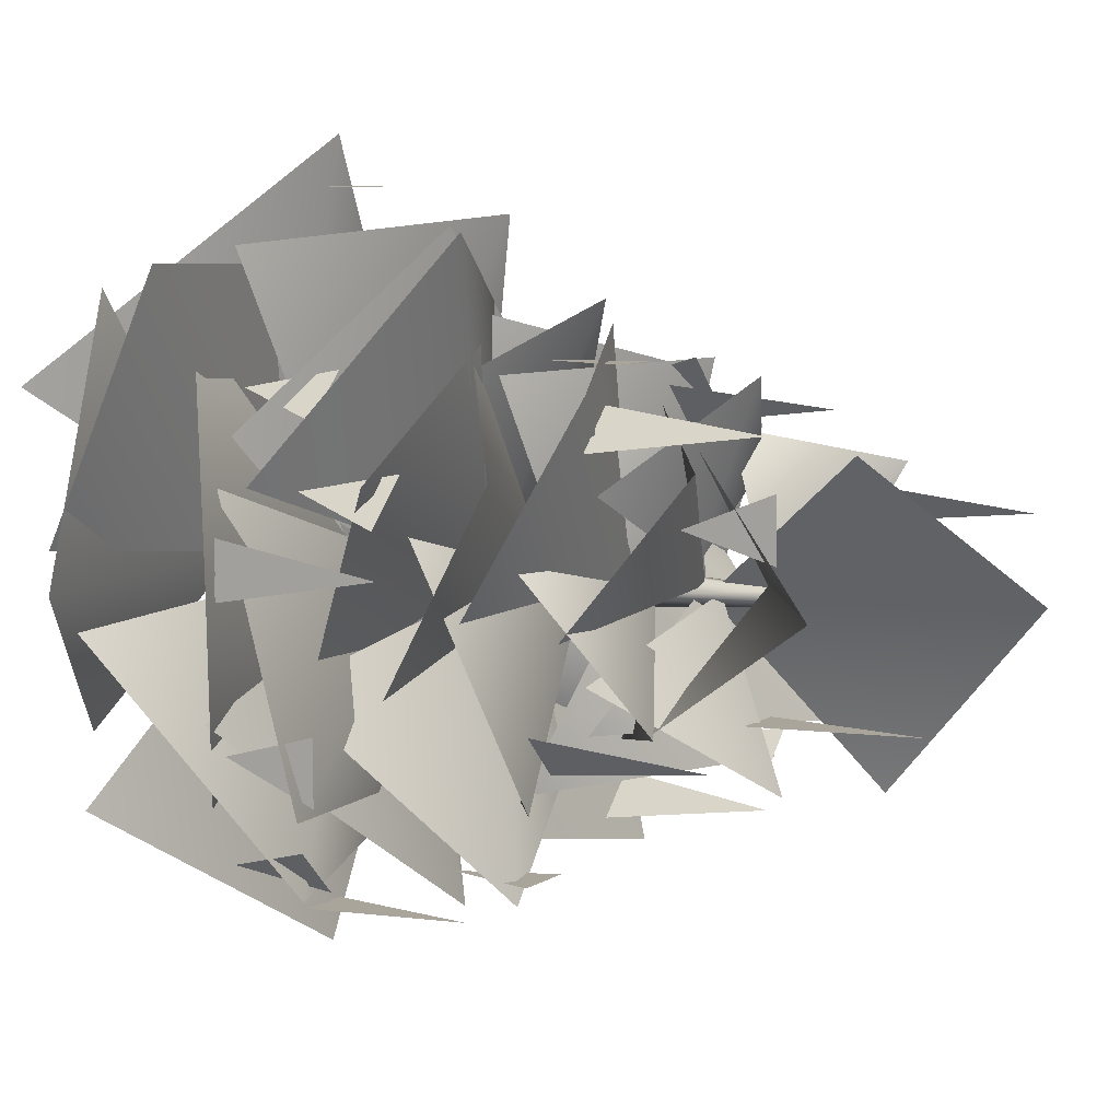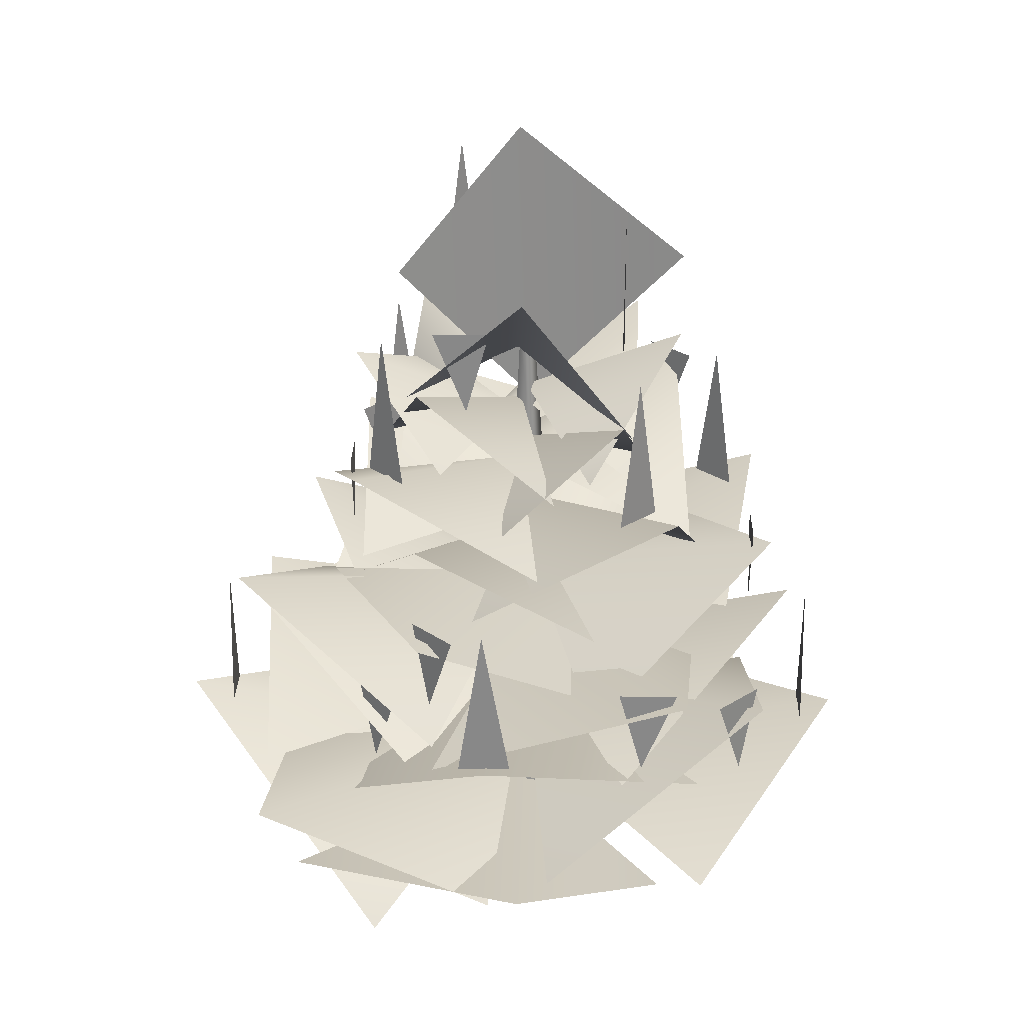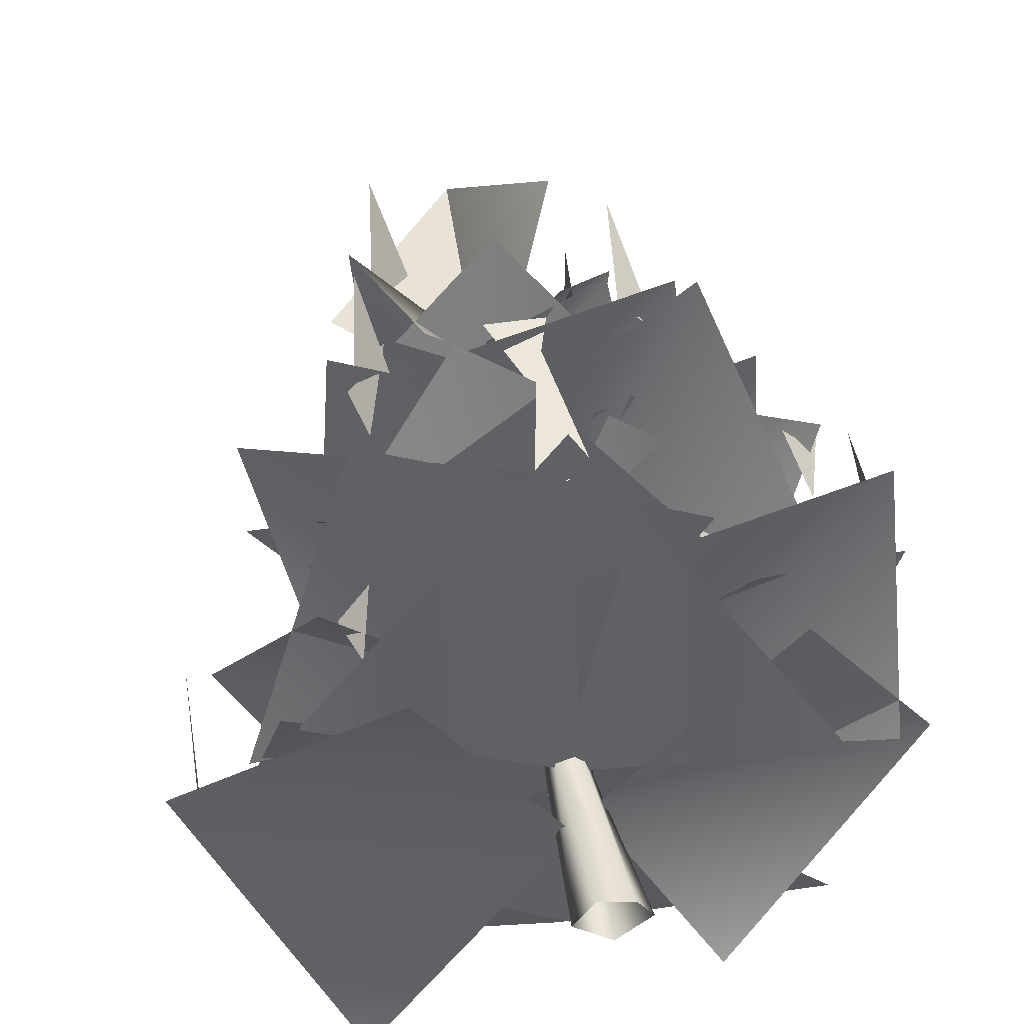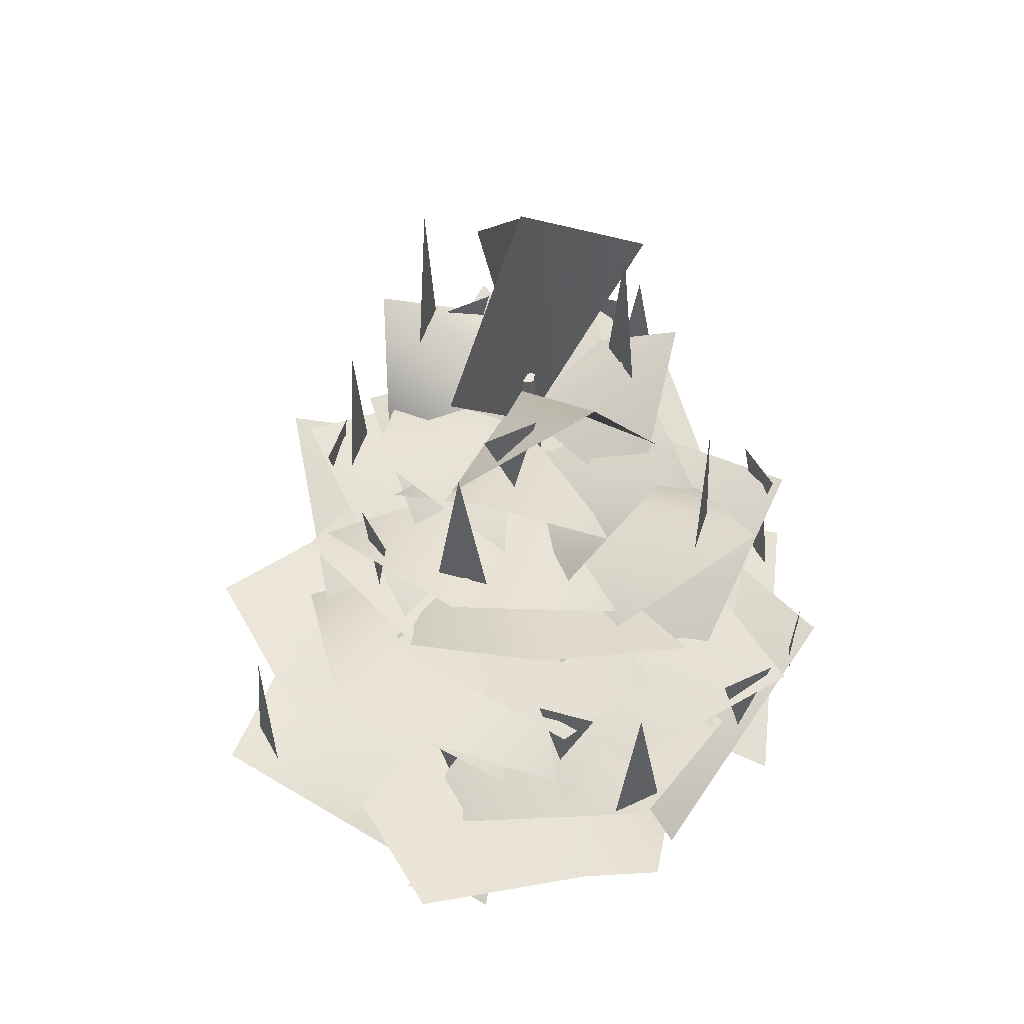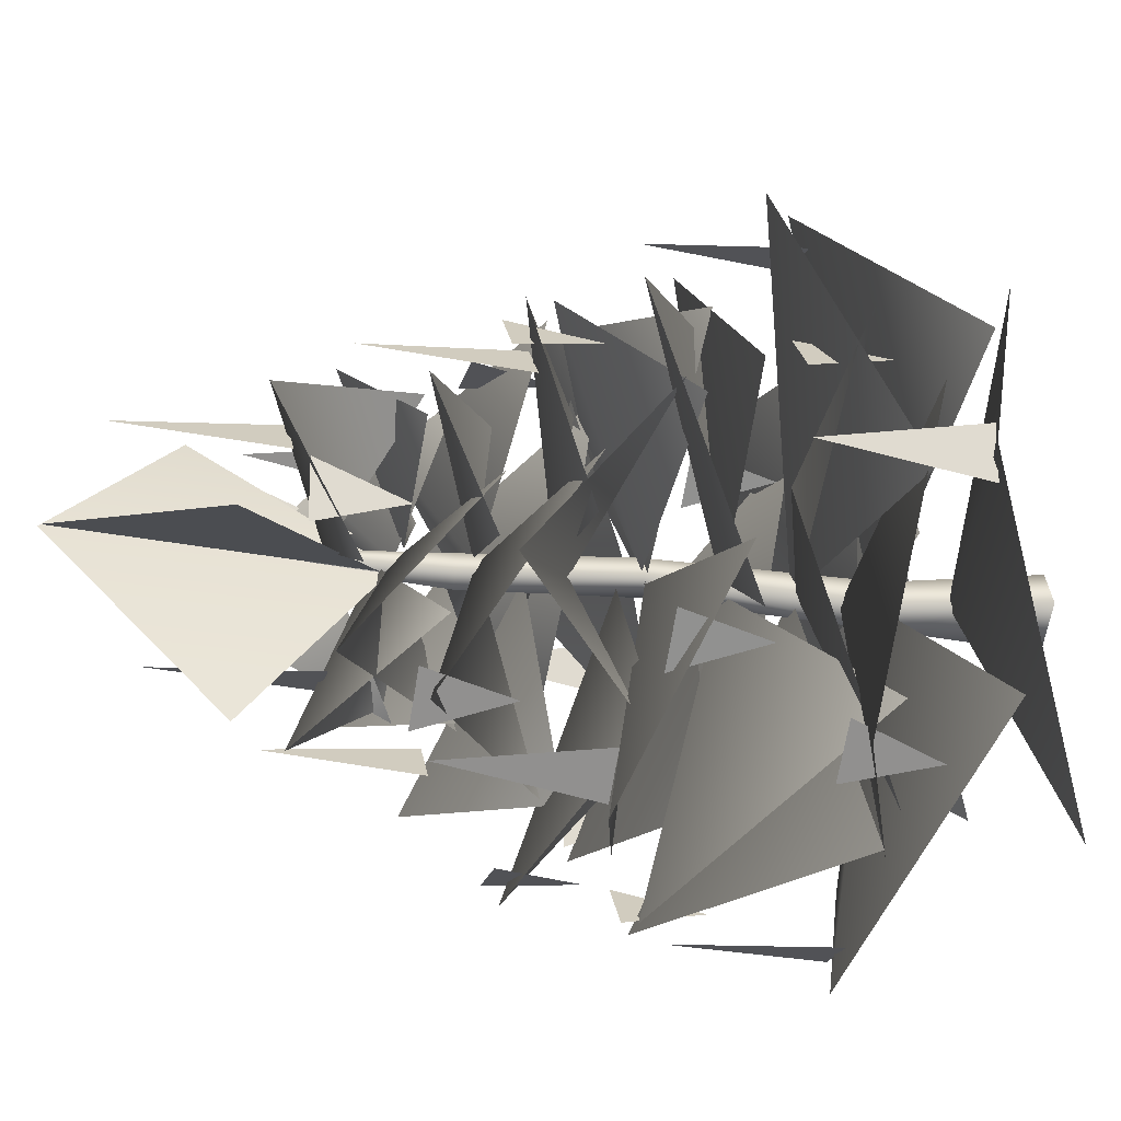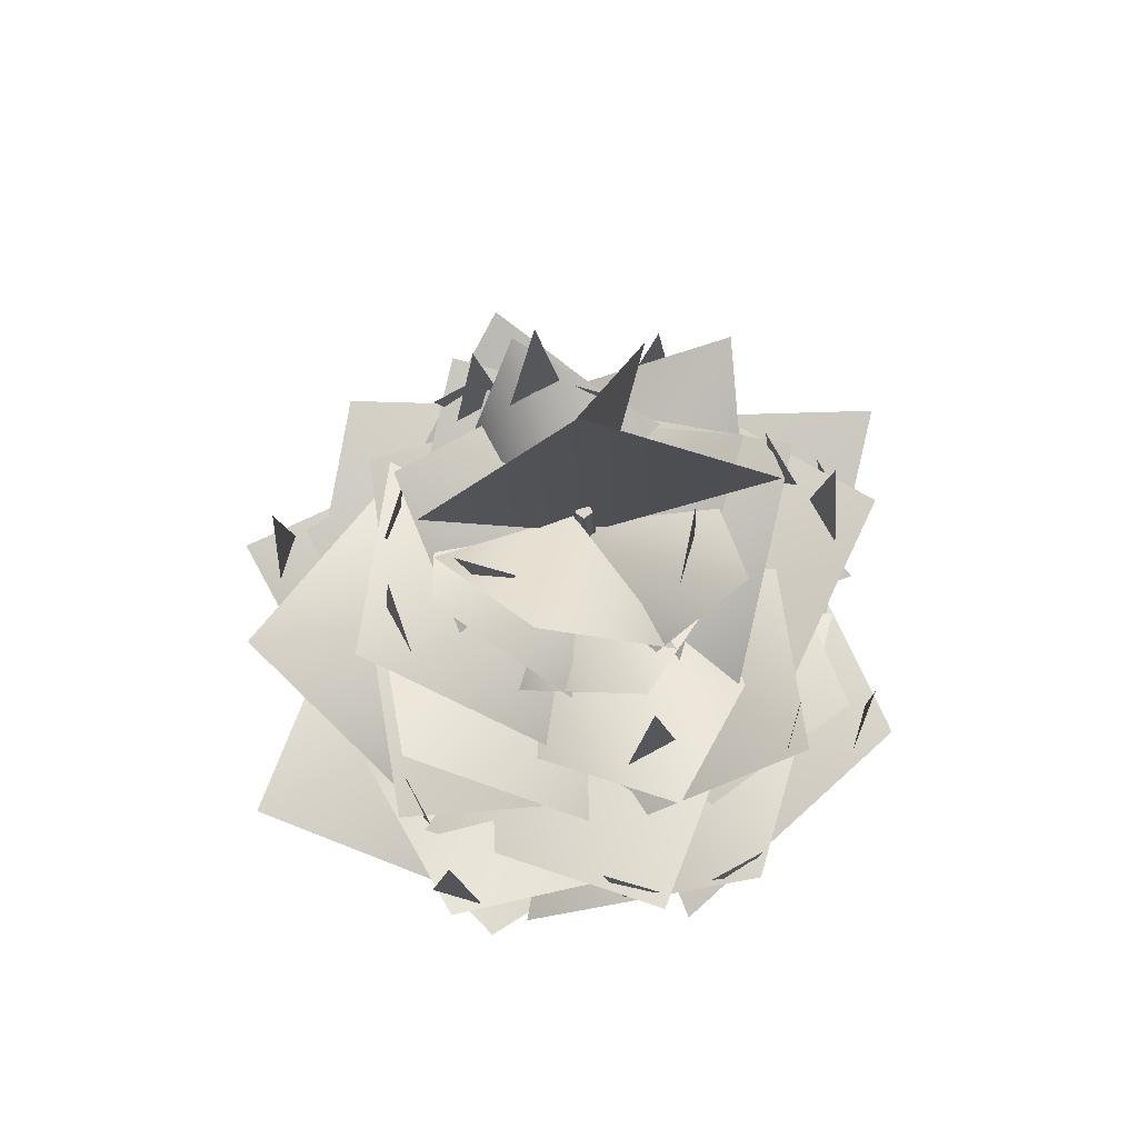
<metadata>
{"format":"obj","ext":"obj","renderer":"f3d","projection":"perspective","resolution":1024,"background":"white","views":[{"elev":7.6,"azim":120.0,"up":"+Z"},{"elev":27.1,"azim":91.3,"up":"+Y"},{"elev":51.2,"azim":-9.1,"up":"+Z"},{"elev":50.3,"azim":62.4,"up":"+Y"},{"elev":-21.2,"azim":-103.4,"up":"+Z"},{"elev":73.0,"azim":106.4,"up":"+Y"}]}
</metadata>
<code>
o unnamed_object1
v -0.09375 5.098 1.833
v 0.2391 4.266 1.833
v 0.4719 5.098 1.833
v -0.9812 5.033 1.811
v -1.217 4.198 1.575
v -1.381 5.033 1.411
v 0.7047 4.698 -2.333
v 1.039 3.866 -2.333
v 1.272 4.698 -2.333
v -2.339 2.633 -1.853
v -2.103 1.798 -2.089
v -1.938 2.633 -2.255
v 2.384 3.298 -1.988
v 2.148 2.466 -2.223
v 1.983 3.298 -2.388
v -0.9141 5.733 -1.745
v -1.15 4.898 -1.509
v -1.316 5.733 -1.344
v -0.9594 6.566 0.4656
v -0.9594 5.733 0.1328
v -0.9594 6.566 -0.09844
v 0.9391 6.733 0.9328
v 0.9391 5.898 0.6
v 0.9391 6.733 0.3656
v 2.705 3.633 -1.533
v 2.705 2.798 -1.198
v 2.705 3.633 -0.9656
v -1.806 2.698 1.288
v -1.57 1.866 1.523
v -1.405 2.698 1.688
v -1.581 3.866 -1.345
v -1.817 3.033 -1.109
v -1.981 3.866 -0.9437
v 2.817 4.266 0.6875
v 2.581 3.433 0.9234
v 2.417 4.266 1.087
v 1.517 2.833 1.353
v 1.281 1.998 1.589
v 1.117 2.833 1.755
v 1.177 5.366 1.572
v 1.53 5.366 1.219
v 1.342 6.833 1.408
v -1.355 4.166 -1.894
v -1.002 4.166 -2.247
v -1.191 5.633 -2.058
v 1.922 5.098 -0.9594
v 1.569 5.098 -1.312
v 1.758 6.566 -1.125
v -0.9422 4.798 1.572
v -1.297 4.798 1.219
v -1.108 6.266 1.408
v -3.048 1.633 -0.1437
v -3.048 1.633 0.3547
v -3.048 3.098 0.0875
v -0.09375 1.966 -3.033
v 0.4047 1.966 -3.033
v 0.1391 3.433 -3.033
v 3.216 3.098 0.6109
v 3.216 3.098 0.1109
v 3.216 4.566 0.3766
v 0.3609 2.098 3.233
v -0.1375 2.098 3.233
v 0.1266 3.566 3.233
v -0.9219 6.698 0.5266
v -0.5687 6.698 0.8797
v -0.7562 8.166 0.6906
v -0.02656 6.233 -0.9984
v 0.4719 6.233 -0.9984
v 0.2047 7.698 -0.9984
v 0.3812 0 0.3234
v 0.2172 1.494 0.1844
v -0.03438 1.494 0.1844
v 0.03438 0 0.4094
v 0.3125 3.587 0.2687
v 0.1031 3.587 0.2687
v 0.1844 5.203 0.125
v -0.001563 5.203 0.125
v 0.1391 6.398 0.06875
v 0.04219 6.398 0.06875
v 0.05625 8.58 0.09062
v -1.297 7.17 -0.1438
v 0.03594 5.82 -0.07813
v 0.1328 1.5 -2.45
v -2.998 2.7 -2.269
v 0.06875 1.859 -0.01562
v -2.295 1.709 1.064
v -2.595 1.95 0.15
v -1.486 2.909 2.983
v 0.1062 2.28 0.03438
v 1.278 1.92 2.761
v 0.1062 1.62 2.569
v 2.819 2.25 2.659
v 0.2 1.65 0.075
v 2.867 1.2 0.3453
v 3.013 1.589 -0.2672
v 2.203 3.18 -2.439
v 0.09844 2.28 0.02813
v -0.9797 1.92 -2.458
v 1.617 1.739 2.13
v 3.409 3.15 0.3578
v 0.2156 2.459 0.04531
v 1.984 2.13 -1.831
v 2.481 2.43 -1.02
v 0.3797 3.57 -2.812
v 0.1578 2.88 0.02031
v -1.811 1.98 -1.477
v -1.075 1.8 -2.17
v -2.837 3.209 -0.2484
v 0.05625 2.25 0.03125
v -1.892 2.13 1.852
v -1.916 3.089 1.273
v 0.09531 3.27 2.916
v 0.1672 2.88 0.02187
v 1.927 2.22 1.161
v 1.831 3.959 0.5203
v 2.163 5.25 -1.519
v 0.1516 4.589 0.009375
v 0.4813 4.169 -1.819
v 0.6922 4.319 -1.728
v -1.317 5.639 -1.608
v 0.09219 5.009 0.07031
v -1.586 4.319 0.4906
v -1.706 4.409 -0.1078
v -1.497 4.95 1.78
v 0.03125 4.35 0.1297
v 0.6016 4.05 1.72
v -0.4469 4.53 2.109
v 1.712 5.489 1.691
v 1.802 4.409 -0.1391
v 1.861 0.9891 2.414
v 3.245 1.5 0.04063
v 0.1875 1.109 0.04063
v 1.272 0.3297 -1.473
v 2.441 1.17 -1.864
v 0.1266 2.039 -3.367
v 0.1266 1.53 0.02031
v -2.286 1.2 -1.544
v -1.856 0.6 -2.573
v -3.331 1.739 0.07031
v 0.02656 0.9 0.04063
v -1.327 0.7203 2.455
v -2.177 1.23 1.605
v 0.1359 2.189 3.68
v 0.1359 1.53 0.02031
v 2.131 0.3297 1.584
v 2.267 3 -0.7234
v 1.177 4.559 -2.527
v 0.1 3.809 -0.02813
v -1.152 3.809 -1.544
v -0.7047 3.78 -1.491
v -2.37 5.189 -0.7516
v 0.06094 4.23 0.02031
v -1.739 3.689 1.116
v -1.706 3.509 1.009
v -0.4328 4.47 2.314
v 0.04531 3.6 0.1219
v 1.269 3.75 1.578
v 0.6813 3.839 1.945
v 2.406 5.039 1.055
v 0.06406 4.23 0.01094
v 2.308 4.02 -0.7109
v -0.4641 7.05 -1.62
v 0.05469 8.6 0.07344
v 0.05781 5.7 -0.0375
v 0.8844 7.37 1.252
v 1.434 4.65 0.3063
v 1.439 5.939 -0.9828
v 0.1781 5.28 -0.003125
v -0.0125 4.859 -1.311
v 0.8078 5.009 -1.144
v -1.02 6.33 -1.173
v 0.1187 5.7 0.05469
v -1.2 5.009 0.4141
v -1.27 5.1 -0.1953
v -1.031 5.639 1.27
v 0.05781 5.039 0.1141
v 0.3453 4.739 1.366
v -0.05156 5.219 1.472
v 1.23 6.18 1.081
v 1.461 5.1 -0.2953
v 1.234 5.219 -0.6609
v 0.325 6.509 -1.577
v 0.125 5.85 0.006249
v -1.023 5.43 -0.7797
v -0.9844 6.119 -0.4047
v -1.098 6.93 1.017
v 0.125 6.269 0.09062
v -0.5516 5.58 1.278
v -1.003 5.639 0.8953
v 0.1703 6.209 1.764
v 0.125 5.609 0.175
v 1.212 5.309 0.8562
v 0.7656 5.969 1.214
v 1.486 7.259 0.02969
v 0.8562 5.55 -1.106
v 2.592 2.67 0.9094
v 2.836 3.57 -1.628
v 0.1234 3.15 0.004687
v 0.3297 2.939 -1.817
v 0.9047 3.659 -2.12
v -1.483 4.289 -2.514
v 0.06094 3.57 0.01719
v -2.331 3.33 -0.4594
v -1.734 3.089 -0.7875
v -2.367 4.2 1.63
v -0.01562 2.939 0.08594
v 0.01562 3 2.298
v -0.7734 3.18 2.242
v 1.614 4.32 2.906
v 0.06875 3.57 0.0125
v 2.492 2.88 0.9109
v 0.8266 4.02 1.988
v 2.812 4.17 1.016
v 0.1562 3.659 0.04063
v 1.817 2.97 -0.8781
v 0.2078 0 -0.2437
v 0.2953 1.494 -0.05625
v 0.5328 0 0.07969
v 0.09062 1.494 -0.2047
v 0.2078 3.587 -0.05156
v 0.3766 3.587 0.07031
v 0.09062 5.203 -0.1625
v 0.2422 5.203 -0.05156
v 0.09062 6.398 -0.07656
v 0.1688 6.398 -0.02031
v -0.1578 0 0.07969
v -0.1125 1.494 -0.05625
v 0.01406 3.587 0.07031
v -0.05937 5.203 -0.05156
v 0.0125 6.398 -0.02031
v 0.1688 6.398 -0.02031
v 0.09062 6.398 -0.07656
v 0.0125 6.398 -0.02031
v 0.1391 6.398 0.06875
v 0.04219 6.398 0.06875
v 0.09219 5.009 0.07031
v 0.1187 5.7 0.05469
v 0.125 6.269 0.09062
f 2 3 1
f 5 6 4
f 8 9 7
f 11 12 10
f 14 15 13
f 17 18 16
f 20 21 19
f 23 24 22
f 26 27 25
f 29 30 28
f 32 33 31
f 35 36 34
f 38 39 37
f 41 42 40
f 44 45 43
f 47 48 46
f 50 51 49
f 53 54 52
f 56 57 55
f 59 60 58
f 62 63 61
f 65 66 64
f 68 69 67
f 81 82 80
f 84 85 83
f 84 86 85
f 88 89 87
f 88 90 89
f 92 93 91
f 92 94 93
f 96 97 95
f 96 98 97
f 100 101 99
f 100 102 101
f 104 105 103
f 104 106 105
f 108 109 107
f 108 110 109
f 112 113 111
f 112 114 113
f 116 117 115
f 116 118 117
f 120 121 119
f 120 122 121
f 124 125 123
f 124 126 125
f 128 236 127
f 129 236 128
f 131 132 130
f 131 133 132
f 135 136 134
f 135 137 136
f 139 140 138
f 139 141 140
f 143 144 142
f 143 145 144
f 147 148 146
f 147 149 148
f 151 152 150
f 151 153 152
f 155 156 154
f 155 157 156
f 159 160 158
f 159 161 160
f 163 164 162
f 163 165 164
f 167 168 166
f 167 169 168
f 171 237 170
f 173 237 171
f 175 176 174
f 175 177 176
f 178 179 172
f 179 180 172
f 182 183 181
f 182 184 183
f 186 238 185
f 188 238 186
f 190 191 189
f 190 192 191
f 193 194 187
f 194 195 187
f 197 198 196
f 197 199 198
f 201 202 200
f 201 203 202
f 205 206 204
f 205 207 206
f 209 210 208
f 209 211 210
f 213 214 212
f 213 215 214
f 70 217 71
f 70 218 217
f 71 72 70
f 71 74 72
f 71 217 74
f 72 73 70
f 72 226 73
f 72 227 226
f 72 228 227
f 74 75 72
f 74 77 75
f 74 223 76
f 75 228 72
f 76 77 74
f 76 78 77
f 76 223 78
f 77 228 75
f 77 229 228
f 77 230 229
f 78 79 77
f 79 230 77
f 216 219 217
f 216 226 219
f 217 218 216
f 217 221 74
f 219 220 217
f 219 228 220
f 220 221 217
f 220 223 221
f 220 228 222
f 221 223 74
f 222 223 220
f 222 224 223
f 222 230 224
f 223 225 78
f 224 225 223
f 226 227 219
f 227 228 219
f 228 229 222
f 229 230 222
f 232 233 231
f 233 234 231
f 233 235 234

</code>
